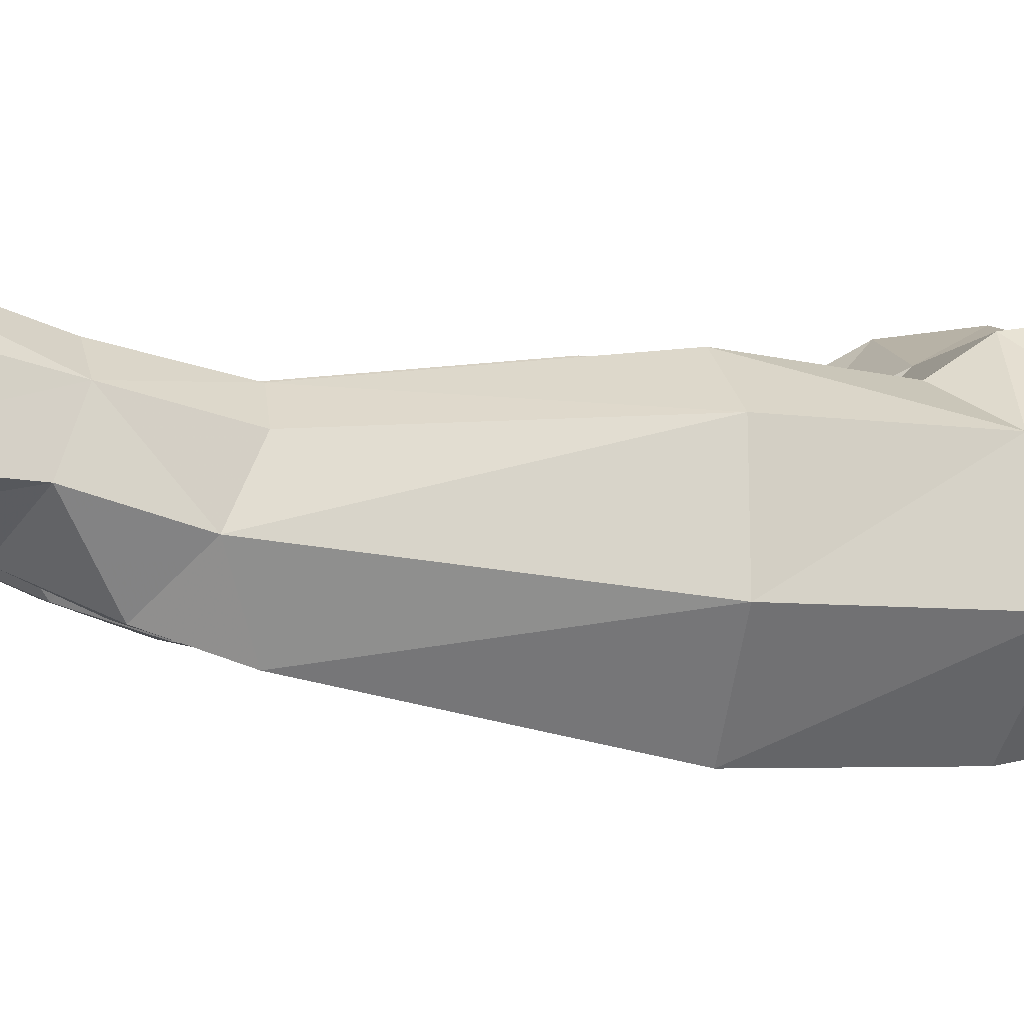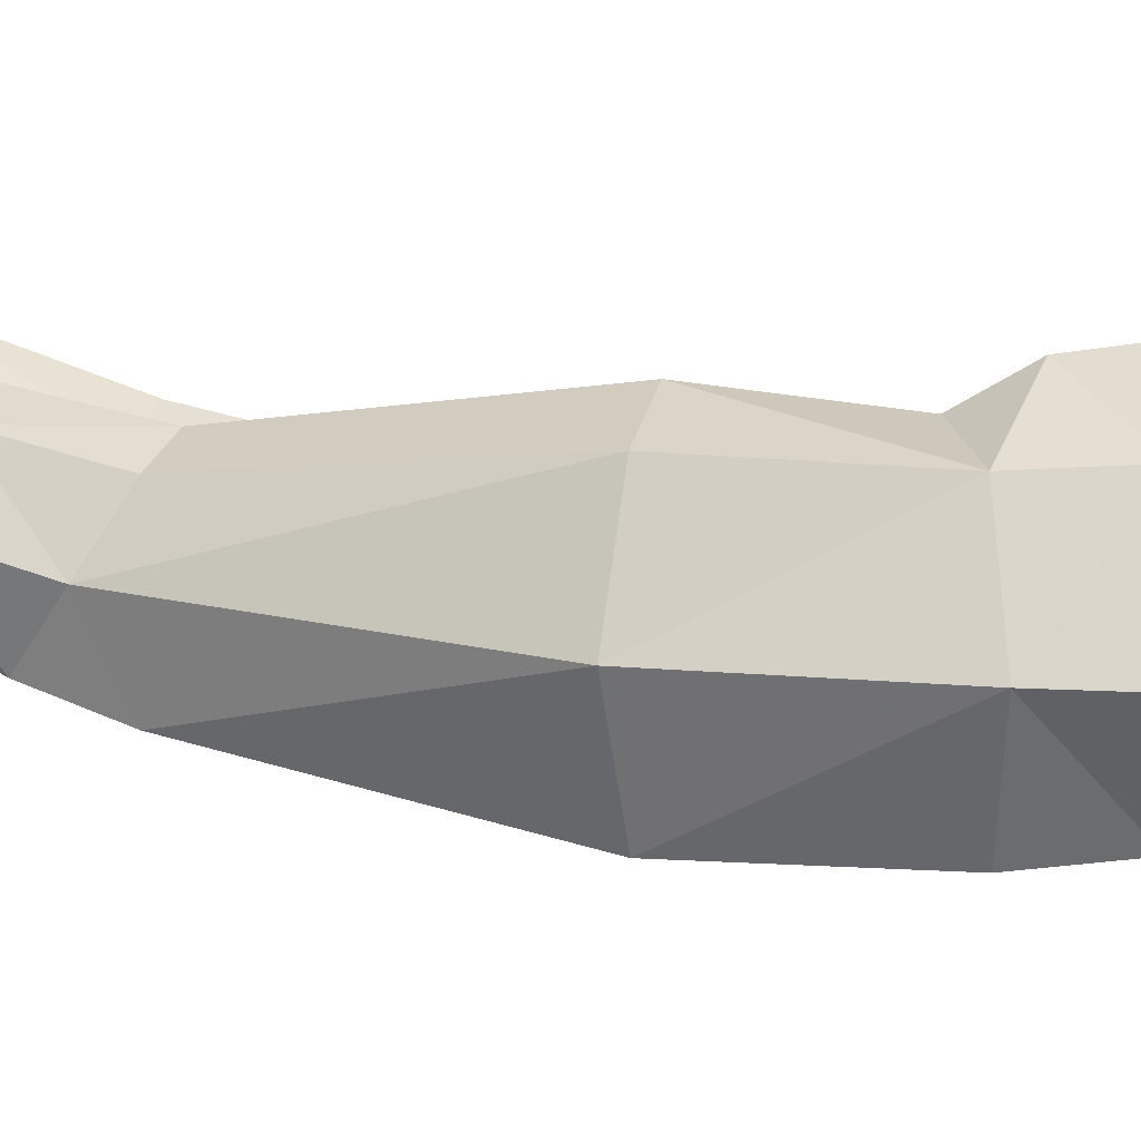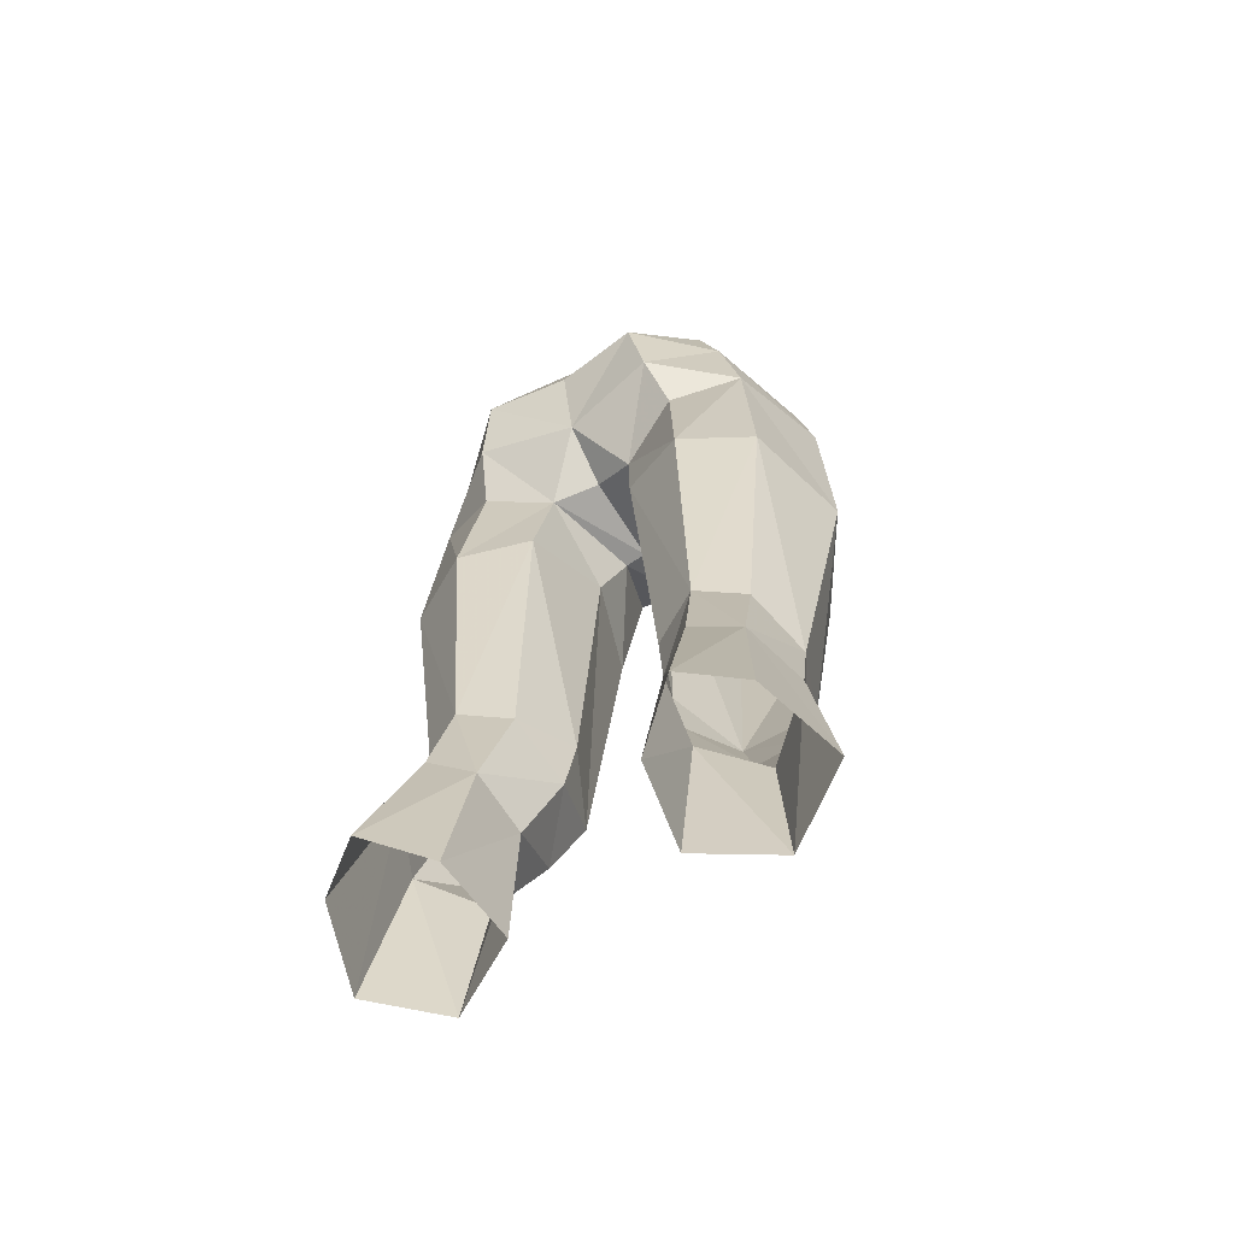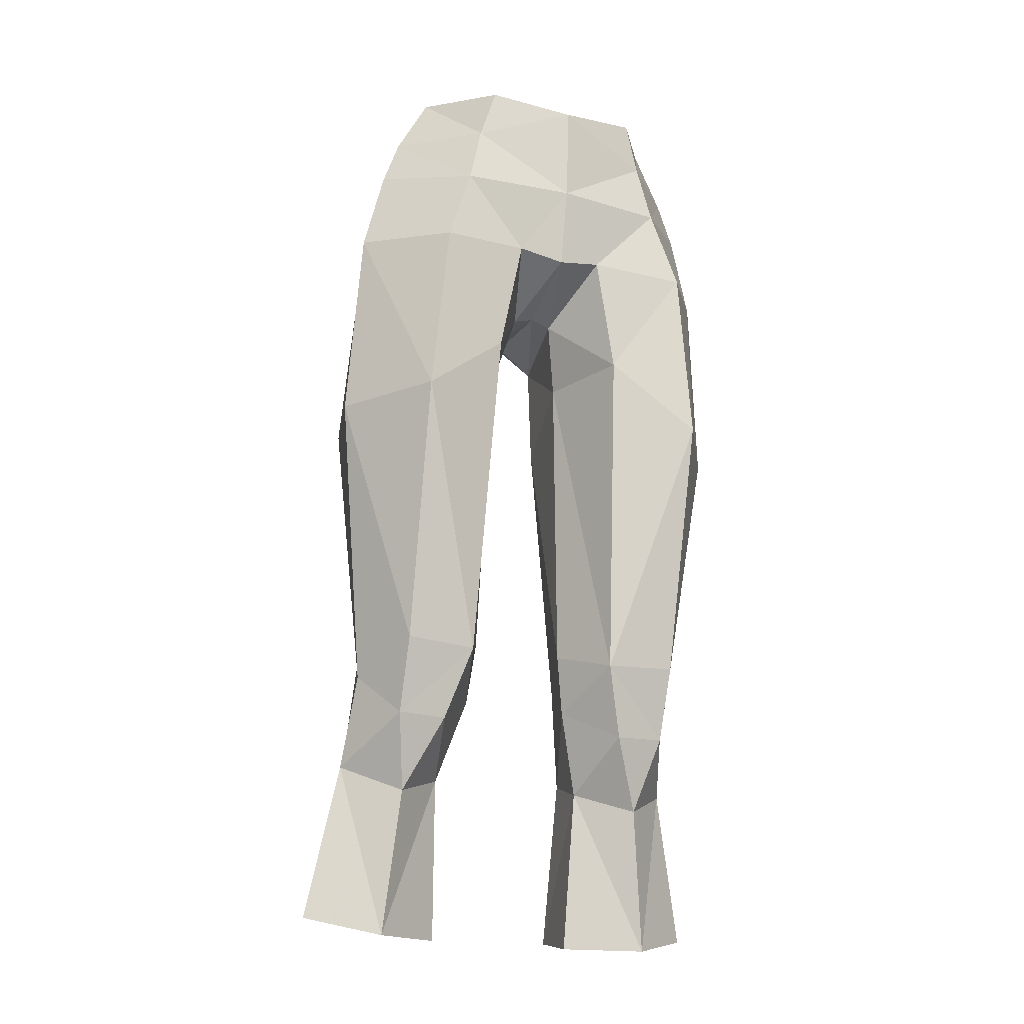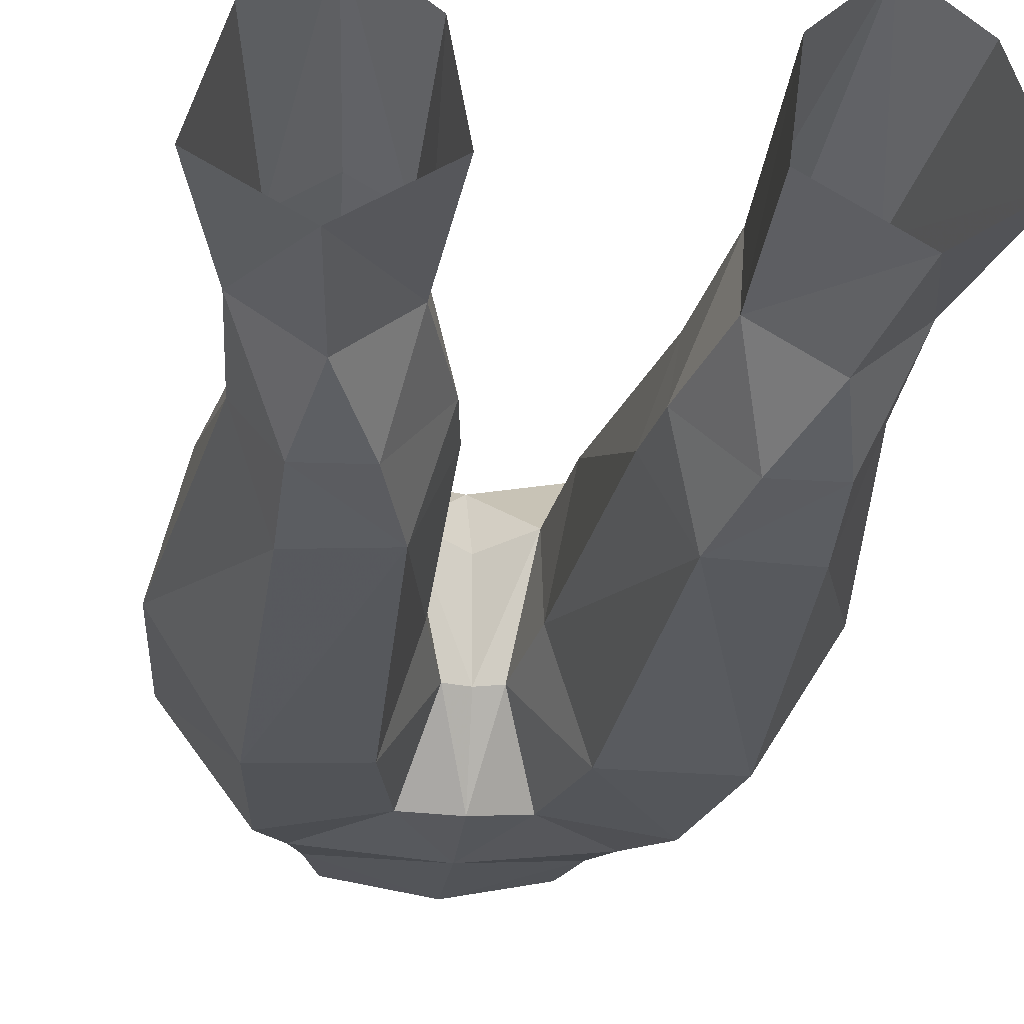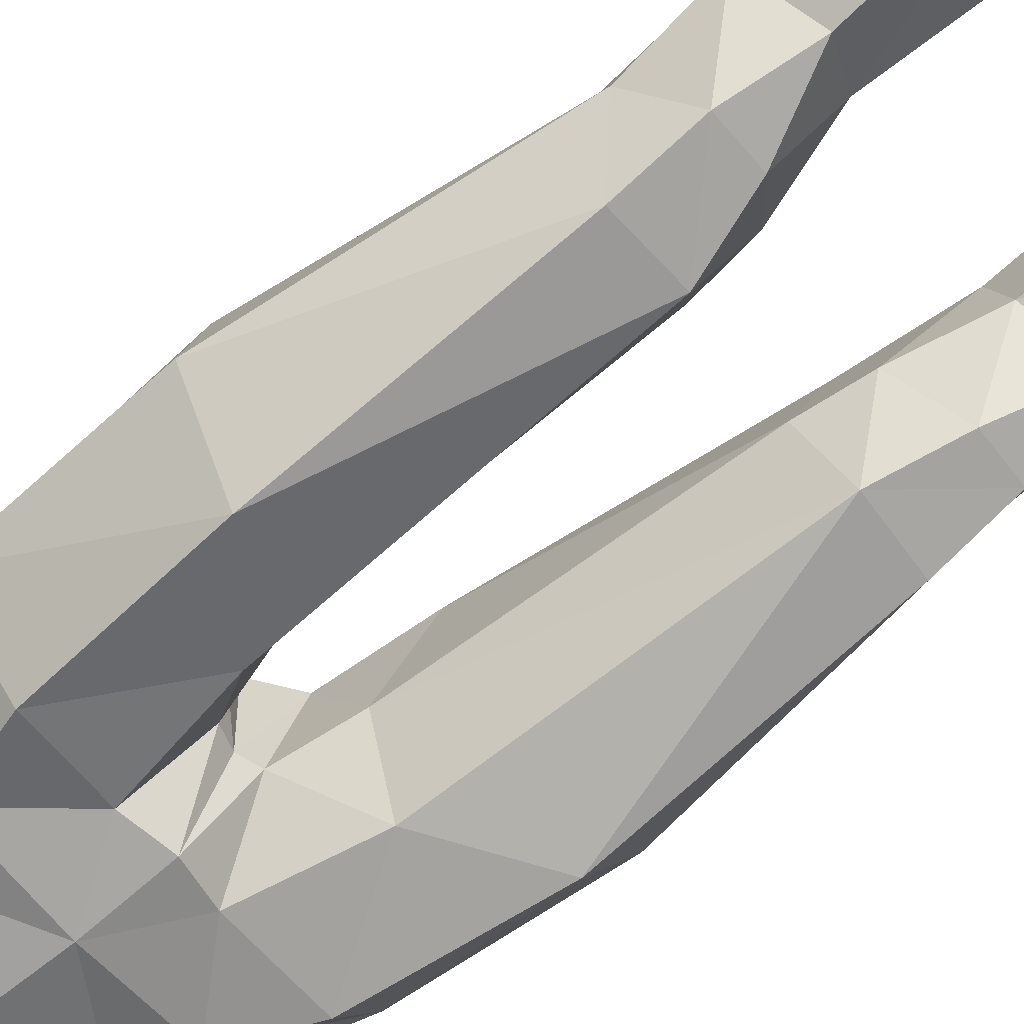
<metadata>
{"format":"obj","ext":"obj","renderer":"f3d","projection":"perspective","resolution":1024,"background":"white","views":[{"elev":1.3,"azim":-106.5,"up":"+Y"},{"elev":0.2,"azim":-74.9,"up":"+Y"},{"elev":-60.6,"azim":-148.8,"up":"+Z"},{"elev":-20.8,"azim":-24.2,"up":"+Z"},{"elev":-16.6,"azim":173.1,"up":"+Y"},{"elev":-61.4,"azim":128.8,"up":"+Y"}]}
</metadata>
<code>
g demon_trousers_female_107550
v -5.081 5.639 22.36
v -6.915 4.25 22.3
v -6.044 2.669 28.33
v -4.546 3.552 28.36
v -3.254 2.647 27.96
v -3.212 3.964 21.79
v -2.992 0.5286 27.2
v -2.776 1.137 21.22
v -7.905 1.249 21.78
v -6.834 0.6852 27.44
v -4.129 -5.178 50.77
v -6.761 -2.185 51.59
v -7.51 -2.083 48.51
v -5.111 -5.467 47.8
v -6.407 1.67 47.97
v -6.909 2.061 41.58
v -7.962 -1.74 41.28
v -5.718 -5.286 41.31
v -3.956 2.768 46.68
v -4.45 3.442 41.58
v -1.567 1.675 45.86
v -0.005129 1.206 46.64
v -0.005129 -2.119 46.53
v -0.7762 -2.096 46.31
v -0.7762 -2.096 46.31
v -0.005129 -2.119 46.53
v -0.005129 -4.997 47.84
v -1.708 -4.843 48.17
v -0.005129 -5.587 50.75
v -2.509 -4.622 43.87
v -1.386 -1.225 43.84
v -5.7 1.807 51.09
v -3.091 4.185 51.33
v -3.554 3.842 48.58
v -0.00513 3.154 48.12
v -0.005131 3.809 51.24
v -2.414 3.202 53.74
v -0.005131 2.931 53.8
v -4.877 1.67 53.48
v -3.609 -4.996 53.01
v -3.054 -5.191 54.87
v -5.009 -2.337 55.44
v -6.154 -2.177 53.32
v -3.371 0.6361 56.1
v -4.329 2.654 32.15
v -2.634 1.769 31.69
v -2.002 2.345 42.29
v -5.516 -2.129 29.1
v -3.709 -2.12 29.05
v -2.927 -2.999 31.65
v -5.556 -3.089 31.78
v -5.897 1.716 31.91
v -6.599 -0.3408 30.76
v -1.386 -1.225 43.84
v -1.793 -0.5736 32.47
v -1.793 -0.5736 32.47
v 6.034 2.669 28.33
v 6.905 4.25 22.3
v 5.071 5.639 22.36
v 4.536 3.552 28.36
v 3.244 2.647 27.96
v 3.202 3.964 21.79
v 2.982 0.5286 27.2
v 2.766 1.137 21.22
v 7.895 1.249 21.78
v 6.824 0.6852 27.44
v 7.5 -2.083 48.51
v 6.751 -2.186 51.59
v 4.119 -5.178 50.77
v 5.101 -5.467 47.8
v 7.952 -1.74 41.28
v 6.899 2.061 41.58
v 6.397 1.67 47.97
v 5.708 -5.286 41.31
v 4.44 3.442 41.58
v 3.946 2.769 46.68
v 1.59 1.754 45.89
v 0.7659 -2.096 46.31
v 0.7659 -2.096 46.31
v 1.698 -4.843 48.17
v 2.498 -4.622 43.87
v 1.376 -1.225 43.84
v 3.544 3.843 48.58
v 3.081 4.185 51.34
v 5.689 1.807 51.09
v 2.403 3.202 53.75
v 4.867 1.668 53.48
v 4.998 -2.337 55.44
v 3.044 -5.191 54.87
v 3.599 -4.997 53.01
v 6.144 -2.179 53.32
v 3.361 0.6361 56.1
v 2.624 1.769 31.69
v 4.318 2.654 32.15
v 1.992 2.345 42.29
v 2.917 -2.999 31.65
v 3.699 -2.12 29.05
v 5.506 -2.129 29.1
v 5.545 -3.089 31.78
v 5.886 1.716 31.91
v 6.588 -0.3408 30.76
v 1.783 -0.5736 32.47
v 1.376 -1.225 43.84
v 1.783 -0.5736 32.47
v -5.404 -0.4132 21.08
v -2.776 1.137 21.22
v -2.992 0.5286 27.2
v -4.905 -0.9235 26.42
v -0.005129 1.56 56.21
v -2.077 -0.3402 30.26
v -2.077 -0.3402 30.26
v -0.005128 -5.836 54.33
v 5.394 -0.4132 21.08
v 2.982 0.5286 27.2
v 2.766 1.137 21.22
v 4.894 -0.9235 26.42
v 2.067 -0.3402 30.26
v 2.067 -0.3402 30.26
f 1 2 3
f 1 3 4
f 1 4 5
f 1 5 6
f 6 5 7
f 6 7 8
f 3 2 9
f 3 9 10
f 11 12 13
f 11 13 14
f 15 16 17
f 15 17 13
f 18 14 13
f 18 13 17
f 15 19 20
f 15 20 16
f 21 22 23
f 21 23 24
f 25 26 27
f 25 27 28
f 28 27 29
f 28 29 11
f 25 28 30
f 25 30 31
f 32 33 34
f 32 34 15
f 35 34 33
f 35 33 36
f 36 33 37
f 36 37 38
f 39 37 33
f 39 33 32
f 40 41 42
f 40 42 43
f 39 43 42
f 39 42 44
f 45 46 5
f 45 5 4
f 45 20 47
f 45 47 46
f 48 49 50
f 48 50 51
f 45 4 3
f 45 3 52
f 51 18 17
f 51 17 53
f 50 30 18
f 50 18 51
f 45 52 16
f 45 16 20
f 47 54 55
f 47 55 46
f 16 52 53
f 16 53 17
f 20 19 21
f 20 21 47
f 11 40 43
f 11 43 12
f 50 56 31
f 50 31 30
f 57 58 59
f 57 59 60
f 61 60 59
f 61 59 62
f 63 61 62
f 63 62 64
f 65 58 57
f 65 57 66
f 67 68 69
f 67 69 70
f 71 72 73
f 71 73 67
f 67 70 74
f 67 74 71
f 75 76 73
f 75 73 72
f 23 22 77
f 23 77 78
f 27 26 79
f 27 79 80
f 29 27 80
f 29 80 69
f 81 80 79
f 81 79 82
f 83 84 85
f 83 85 73
f 84 83 35
f 84 35 36
f 86 84 36
f 86 36 38
f 84 86 87
f 84 87 85
f 88 89 90
f 88 90 91
f 88 91 87
f 88 87 92
f 61 93 94
f 61 94 60
f 95 75 94
f 95 94 93
f 96 97 98
f 96 98 99
f 57 60 94
f 57 94 100
f 71 74 99
f 71 99 101
f 74 81 96
f 74 96 99
f 72 100 94
f 72 94 75
f 102 103 95
f 102 95 93
f 101 100 72
f 101 72 71
f 77 76 75
f 77 75 95
f 91 90 69
f 91 69 68
f 82 104 96
f 82 96 81
f 105 10 9
f 105 106 107
f 105 107 108
f 47 21 54
f 14 18 30
f 21 19 34
f 21 34 35
f 28 11 14
f 34 19 15
f 13 32 15
f 32 13 12
f 39 32 12
f 38 37 109
f 40 11 29
f 37 39 44
f 22 21 35
f 107 110 49
f 52 3 53
f 46 111 5
f 110 50 49
f 108 49 48
f 10 108 48
f 53 48 51
f 7 5 111
f 110 56 50
f 108 107 49
f 53 10 48
f 3 10 53
f 37 44 109
f 105 108 10
f 112 40 29
f 41 40 112
f 12 43 39
f 30 28 14
f 54 21 24
f 46 55 111
f 113 65 66
f 113 114 115
f 113 116 114
f 95 103 77
f 70 81 74
f 77 83 76
f 77 35 83
f 80 70 69
f 83 73 76
f 67 73 85
f 85 68 67
f 87 68 85
f 38 109 86
f 90 29 69
f 86 92 87
f 22 35 77
f 114 97 117
f 100 101 57
f 93 61 118
f 117 97 96
f 116 98 97
f 66 98 116
f 101 99 98
f 63 118 61
f 117 96 104
f 116 97 114
f 101 98 66
f 57 101 66
f 86 109 92
f 113 66 116
f 112 29 90
f 89 112 90
f 68 87 91
f 81 70 80
f 103 78 77
f 93 118 102

</code>
